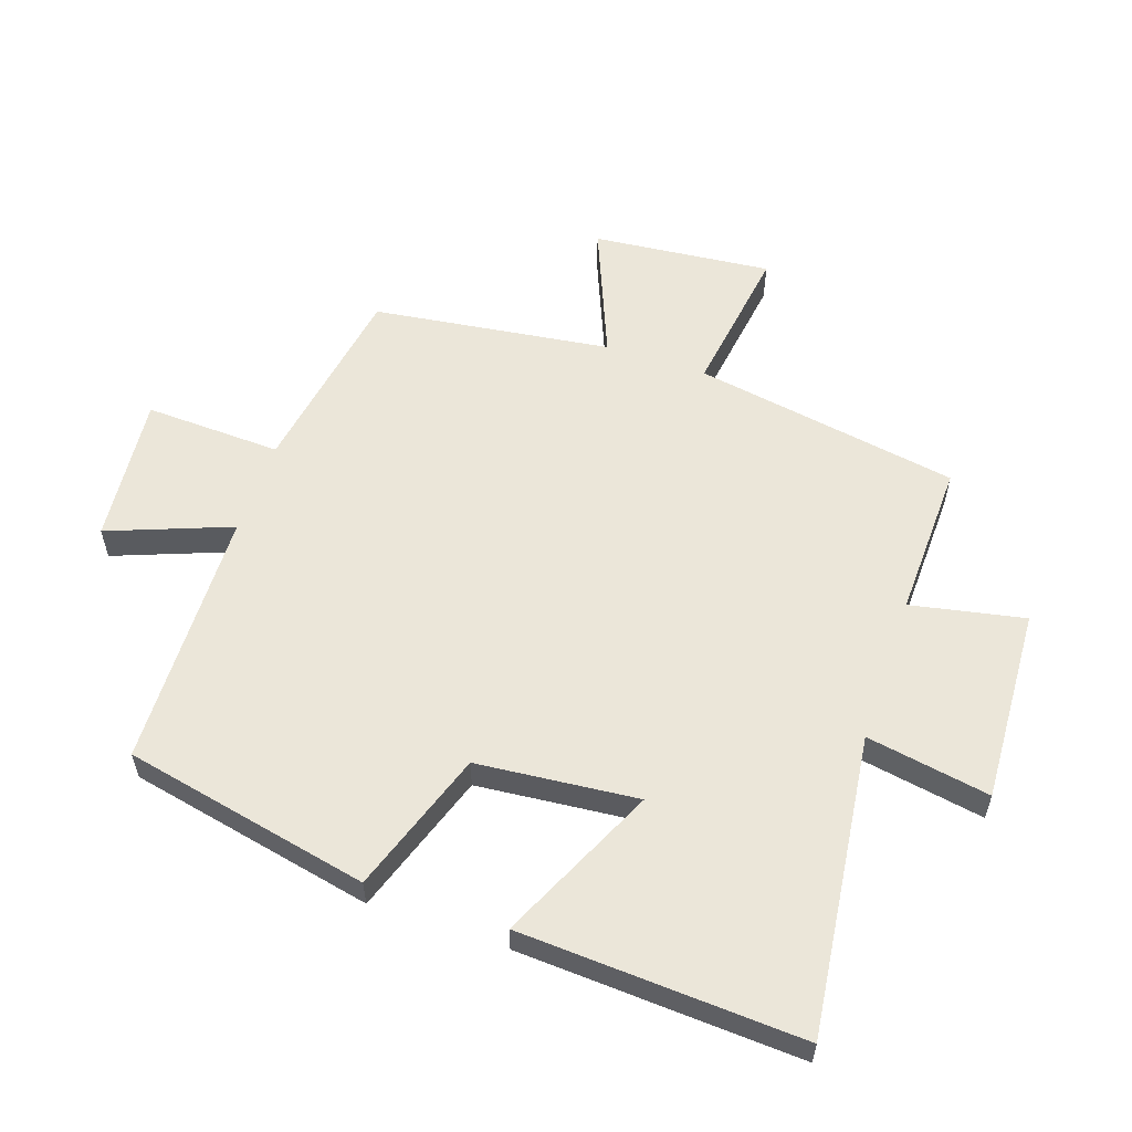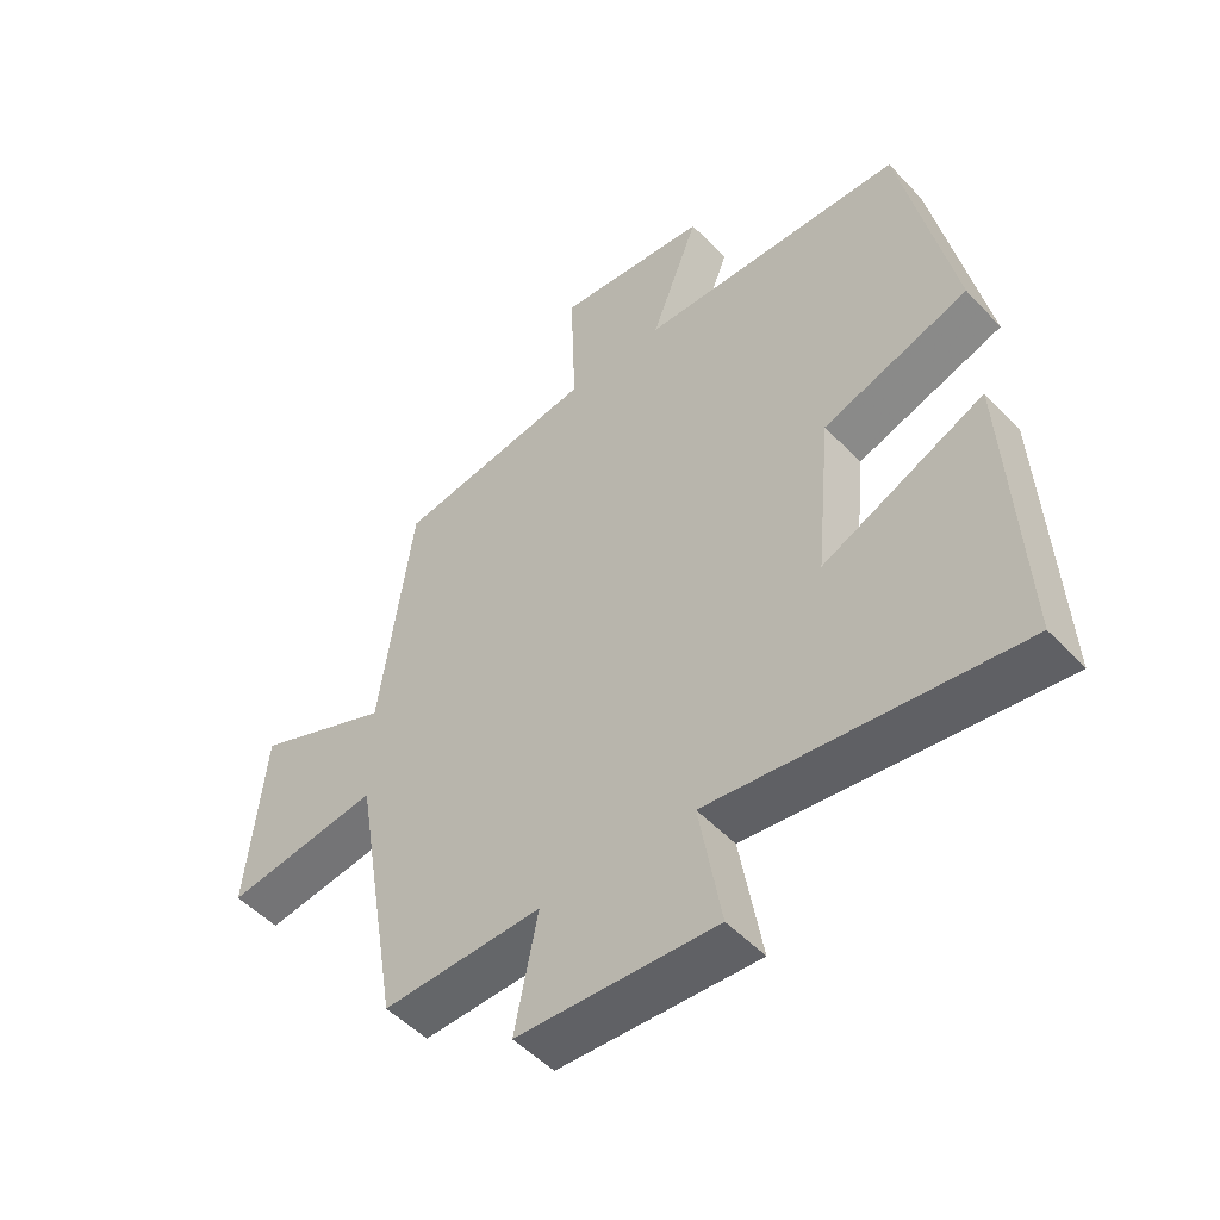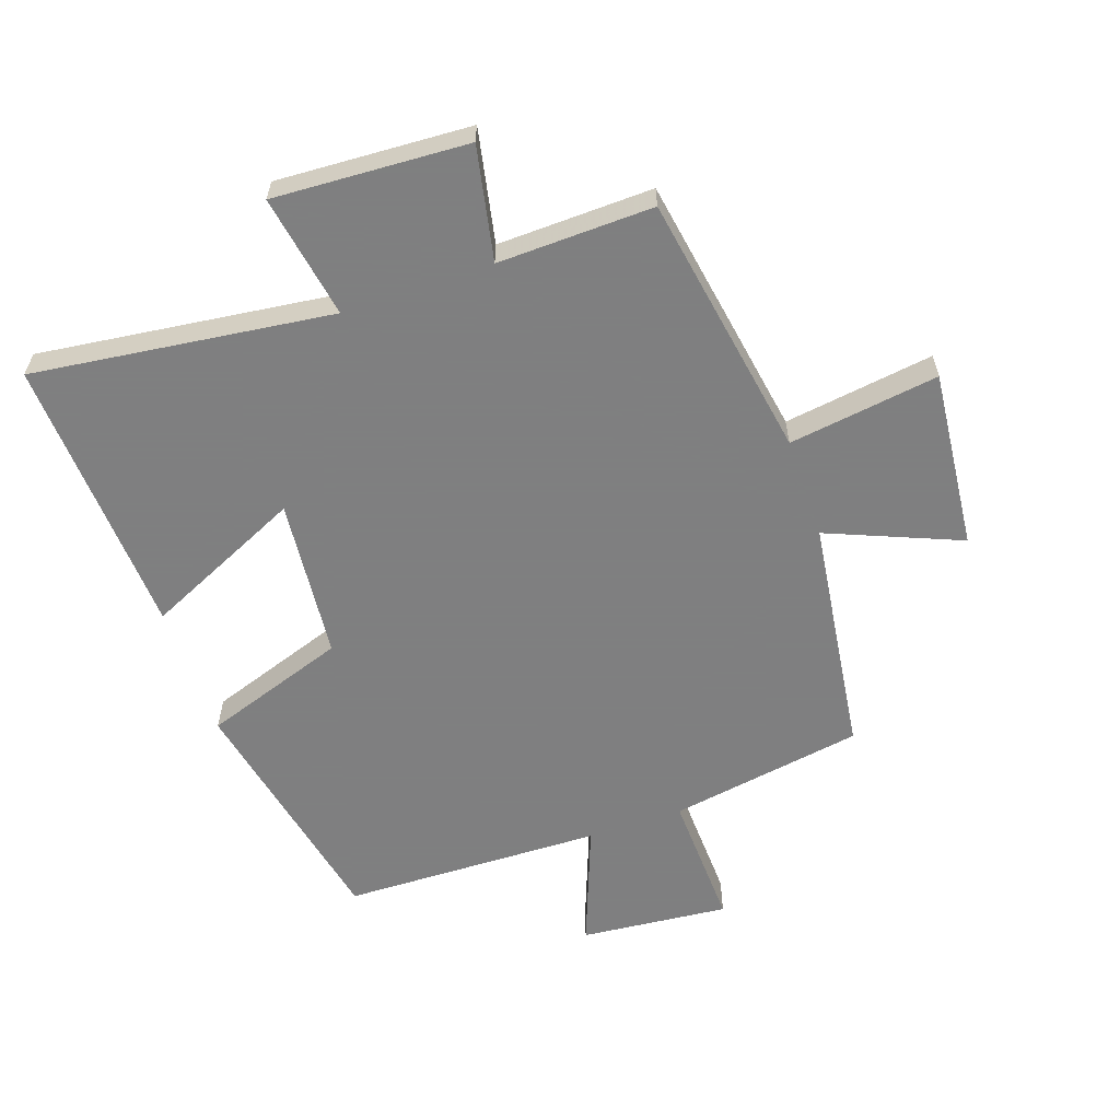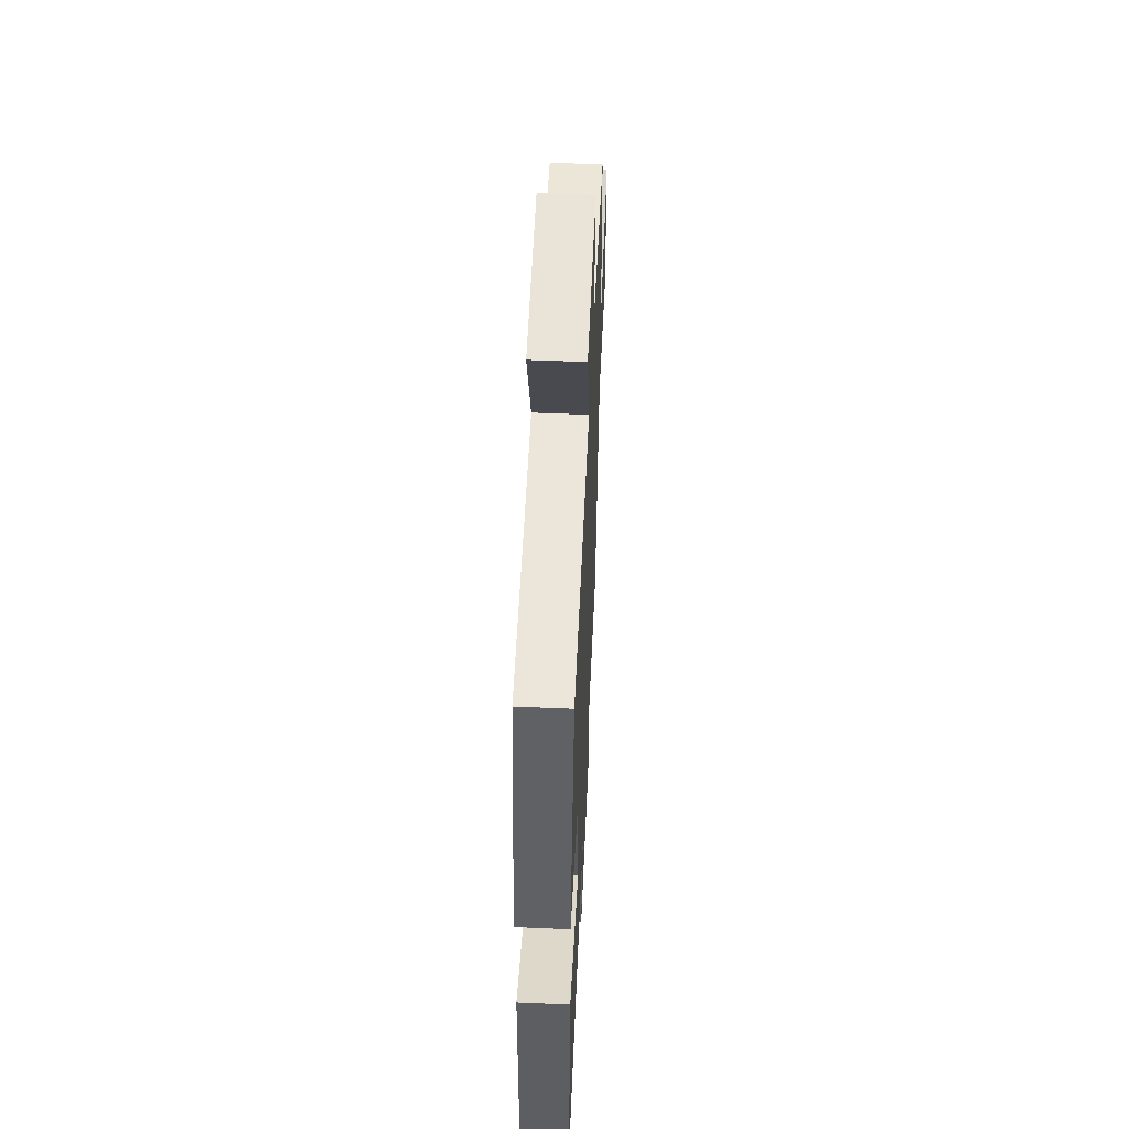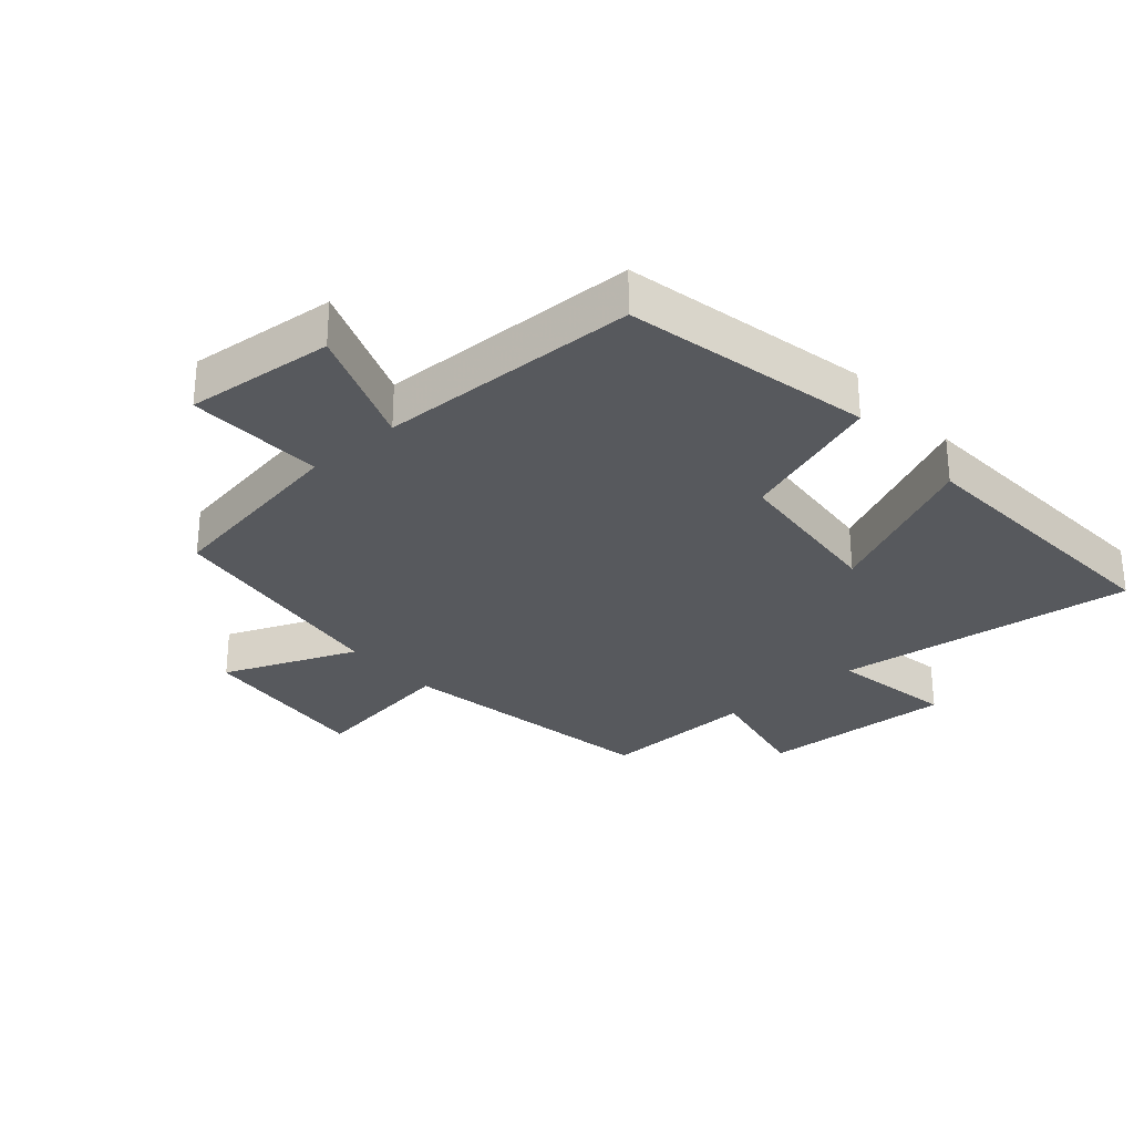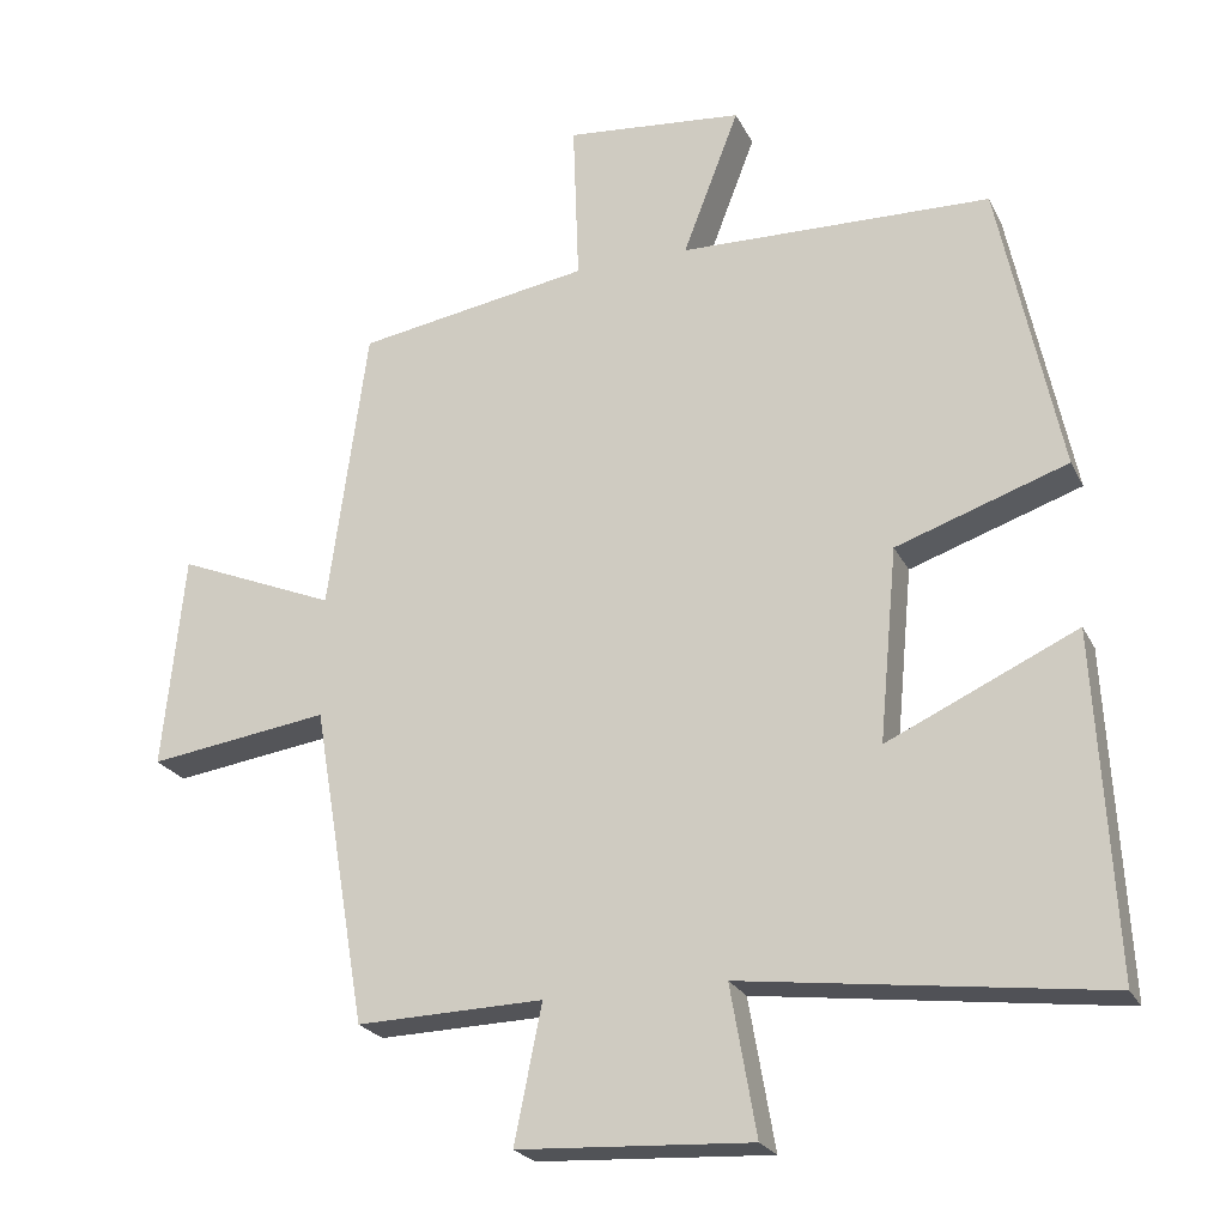
<metadata>
{"format":"obj","ext":"obj","renderer":"f3d","projection":"perspective","resolution":1024,"background":"white","views":[{"elev":57.5,"azim":108.8,"up":"+Y"},{"elev":-50.5,"azim":41.3,"up":"+Z"},{"elev":-59.9,"azim":-161.0,"up":"+Y"},{"elev":55.5,"azim":92.6,"up":"+Z"},{"elev":-29.5,"azim":41.3,"up":"+Y"},{"elev":-23.2,"azim":20.8,"up":"+Z"}]}
</metadata>
<code>
v 0.524 0.07 -0.559
v 0.052 0.07 -0.5
v 0.086 0.07 -0.695
v -0.22 0.07 -0.679
v -0.184 0.07 -0.5
v -0.429 0.07 -0.507
v -0.5 0.07 -0.088
v -0.737 0.07 -0.122
v -0.709 0.07 0.16
v -0.5 0.07 0.074
v -0.449 0.07 0.449
v -0.143 0.07 0.5
v -0.151 0.07 0.715
v 0.083 0.07 0.693
v 0.009 0.07 0.5
v 0.419 0.07 0.49
v 0.5 0.07 0.102
v 0.275 0.07 0.025
v 0.251 0.07 -0.229
v 0.5 0.07 -0.114
v 0.524 0 -0.559
v 0.052 0 -0.5
v 0.086 0 -0.695
v -0.22 0 -0.679
v -0.184 0 -0.5
v -0.429 0 -0.507
v -0.5 0 -0.088
v -0.737 0 -0.122
v -0.709 0 0.16
v -0.5 0 0.074
v -0.449 0 0.449
v -0.143 0 0.5
v -0.151 0 0.715
v 0.083 0 0.693
v 0.009 0 0.5
v 0.419 0 0.49
v 0.5 0 0.102
v 0.275 0 0.025
v 0.251 0 -0.229
v 0.5 0 -0.114
f 19 20 1 2
f 18 19 2
f 15 16 17 18
f 15 18 2
f 12 13 14 15
f 10 11 12 15
f 10 15 2
f 7 8 9 10
f 5 6 7 10
f 5 10 2 3
f 3 4 5
f 22 21 40 39
f 22 39 38
f 38 37 36 35
f 22 38 35
f 35 34 33 32
f 35 32 31 30
f 22 35 30
f 30 29 28 27
f 30 27 26 25
f 23 22 30 25
f 25 24 23
f 1 21 22 2
f 2 22 23 3
f 3 23 24 4
f 4 24 25 5
f 5 25 26 6
f 6 26 27 7
f 7 27 28 8
f 8 28 29 9
f 9 29 30 10
f 10 30 31 11
f 11 31 32 12
f 12 32 33 13
f 13 33 34 14
f 14 34 35 15
f 15 35 36 16
f 16 36 37 17
f 17 37 38 18
f 18 38 39 19
f 19 39 40 20
f 20 40 21 1

</code>
